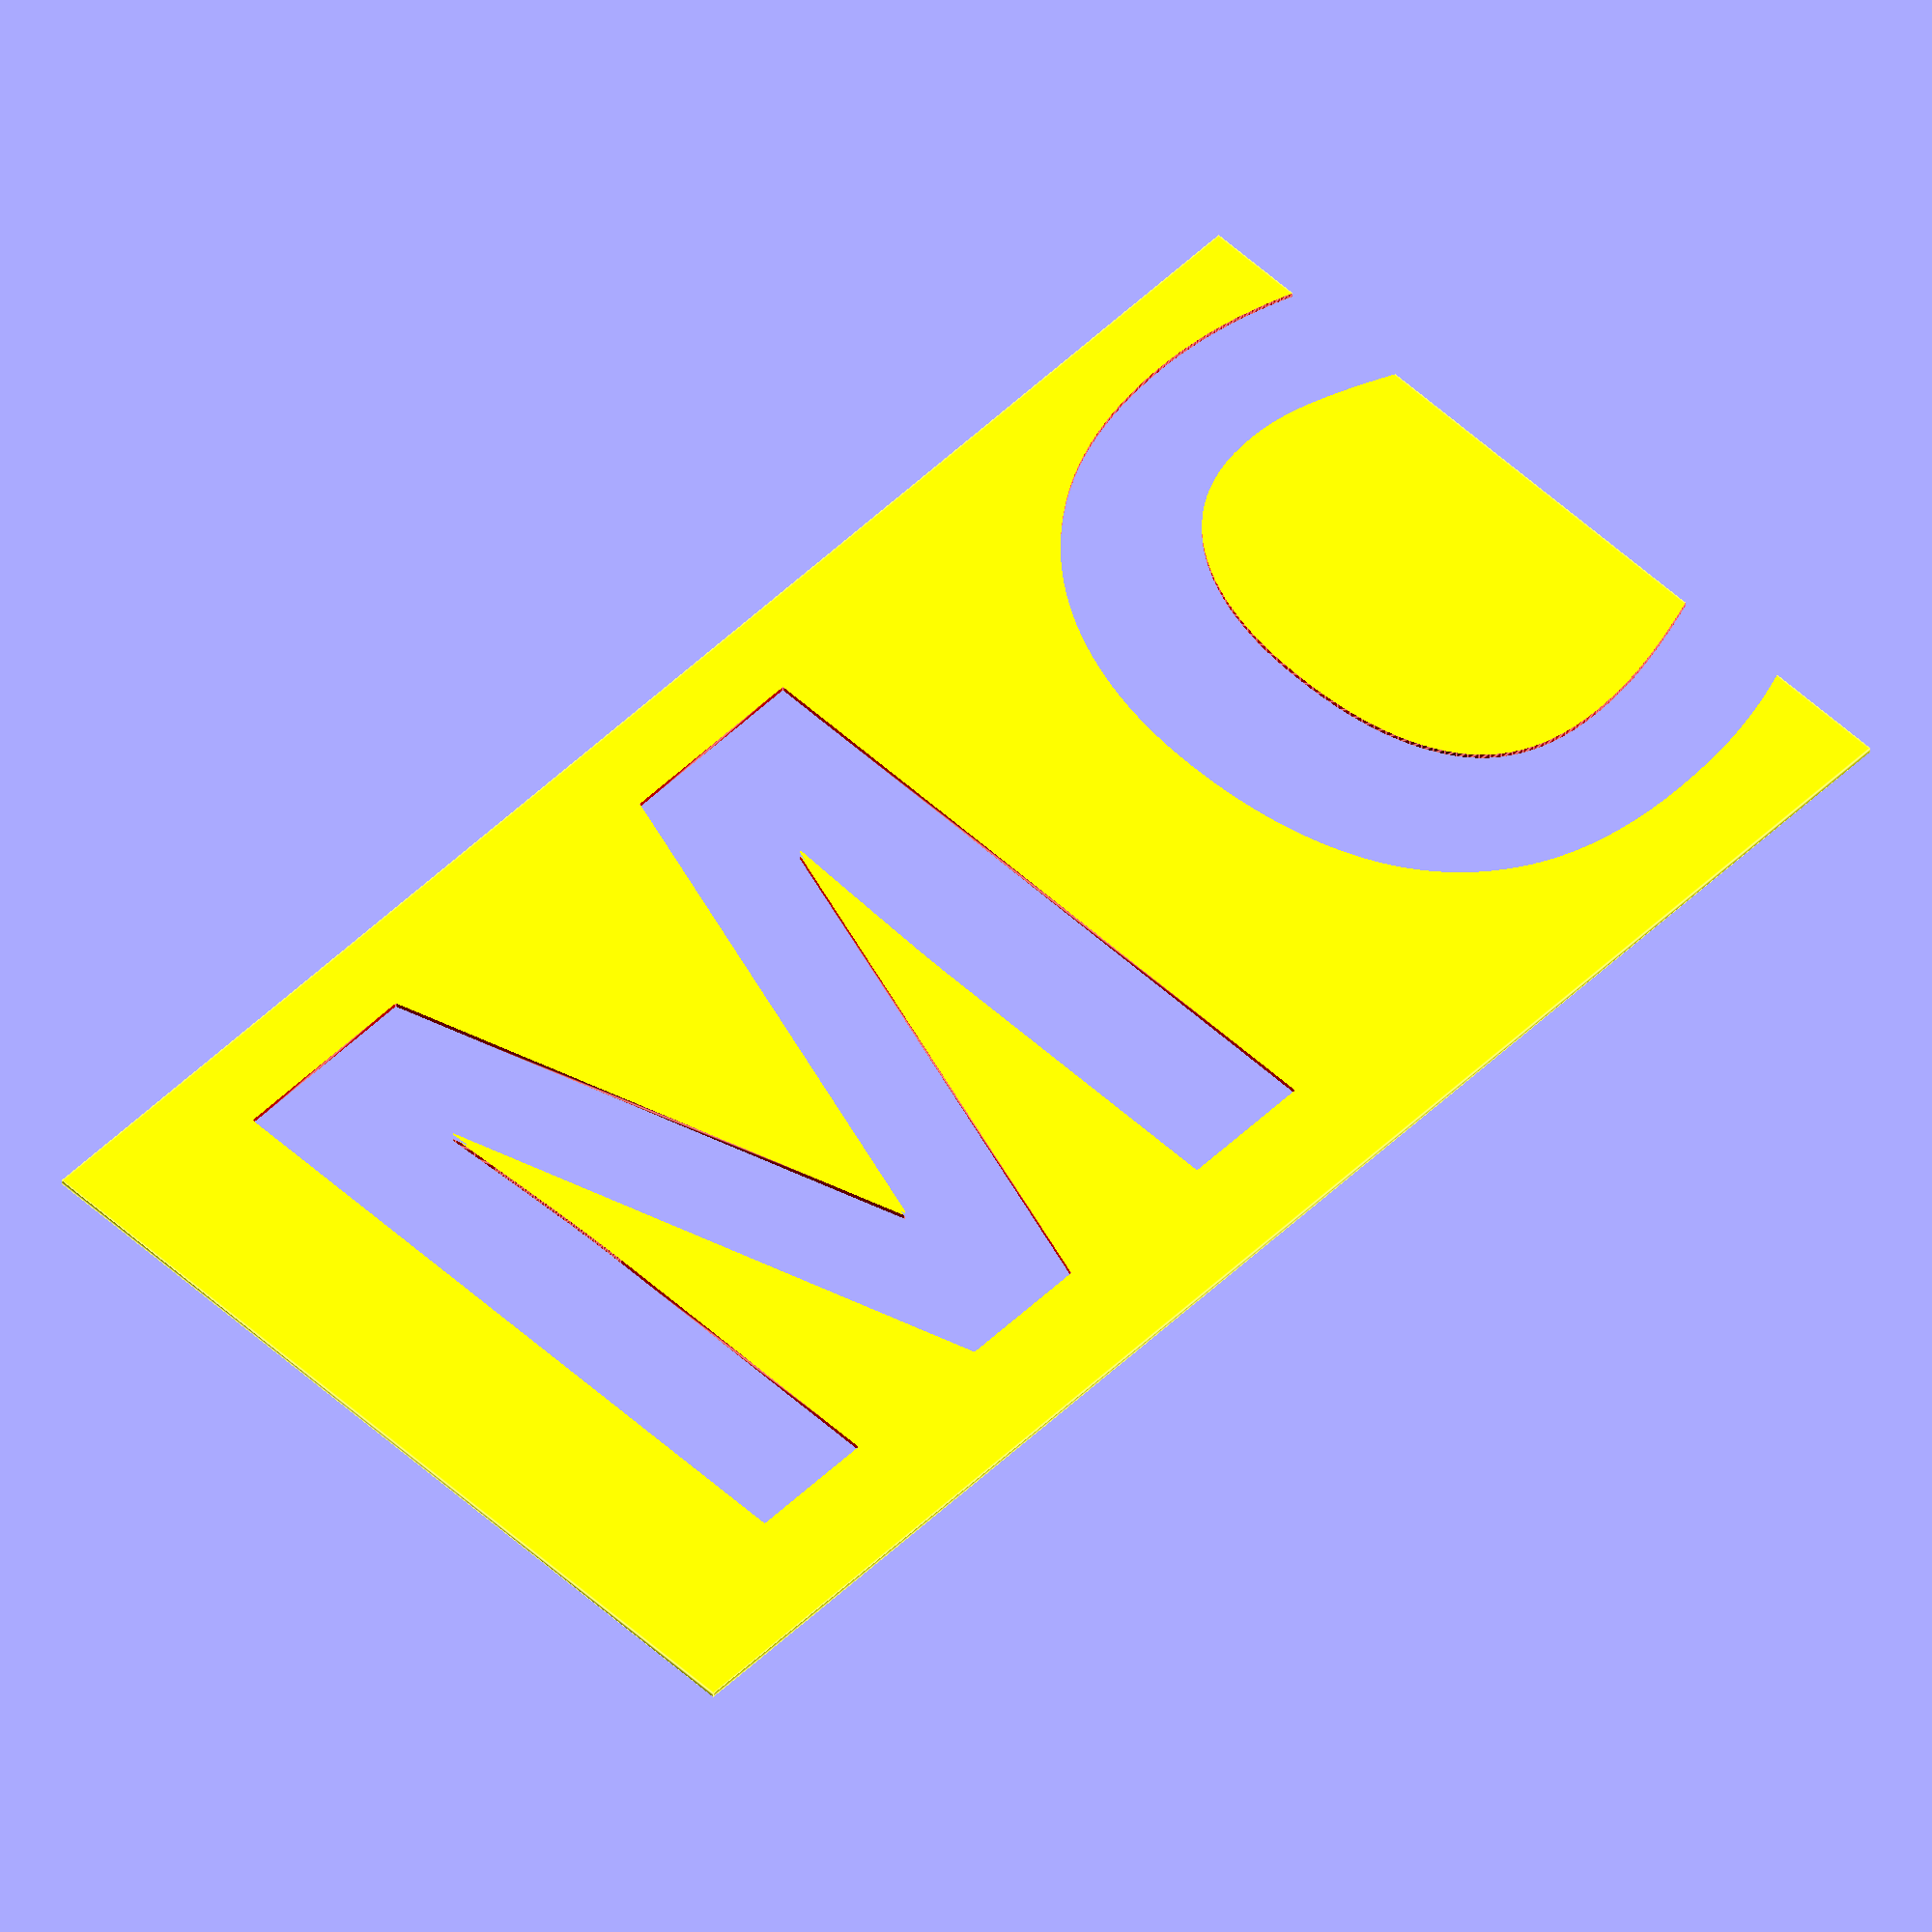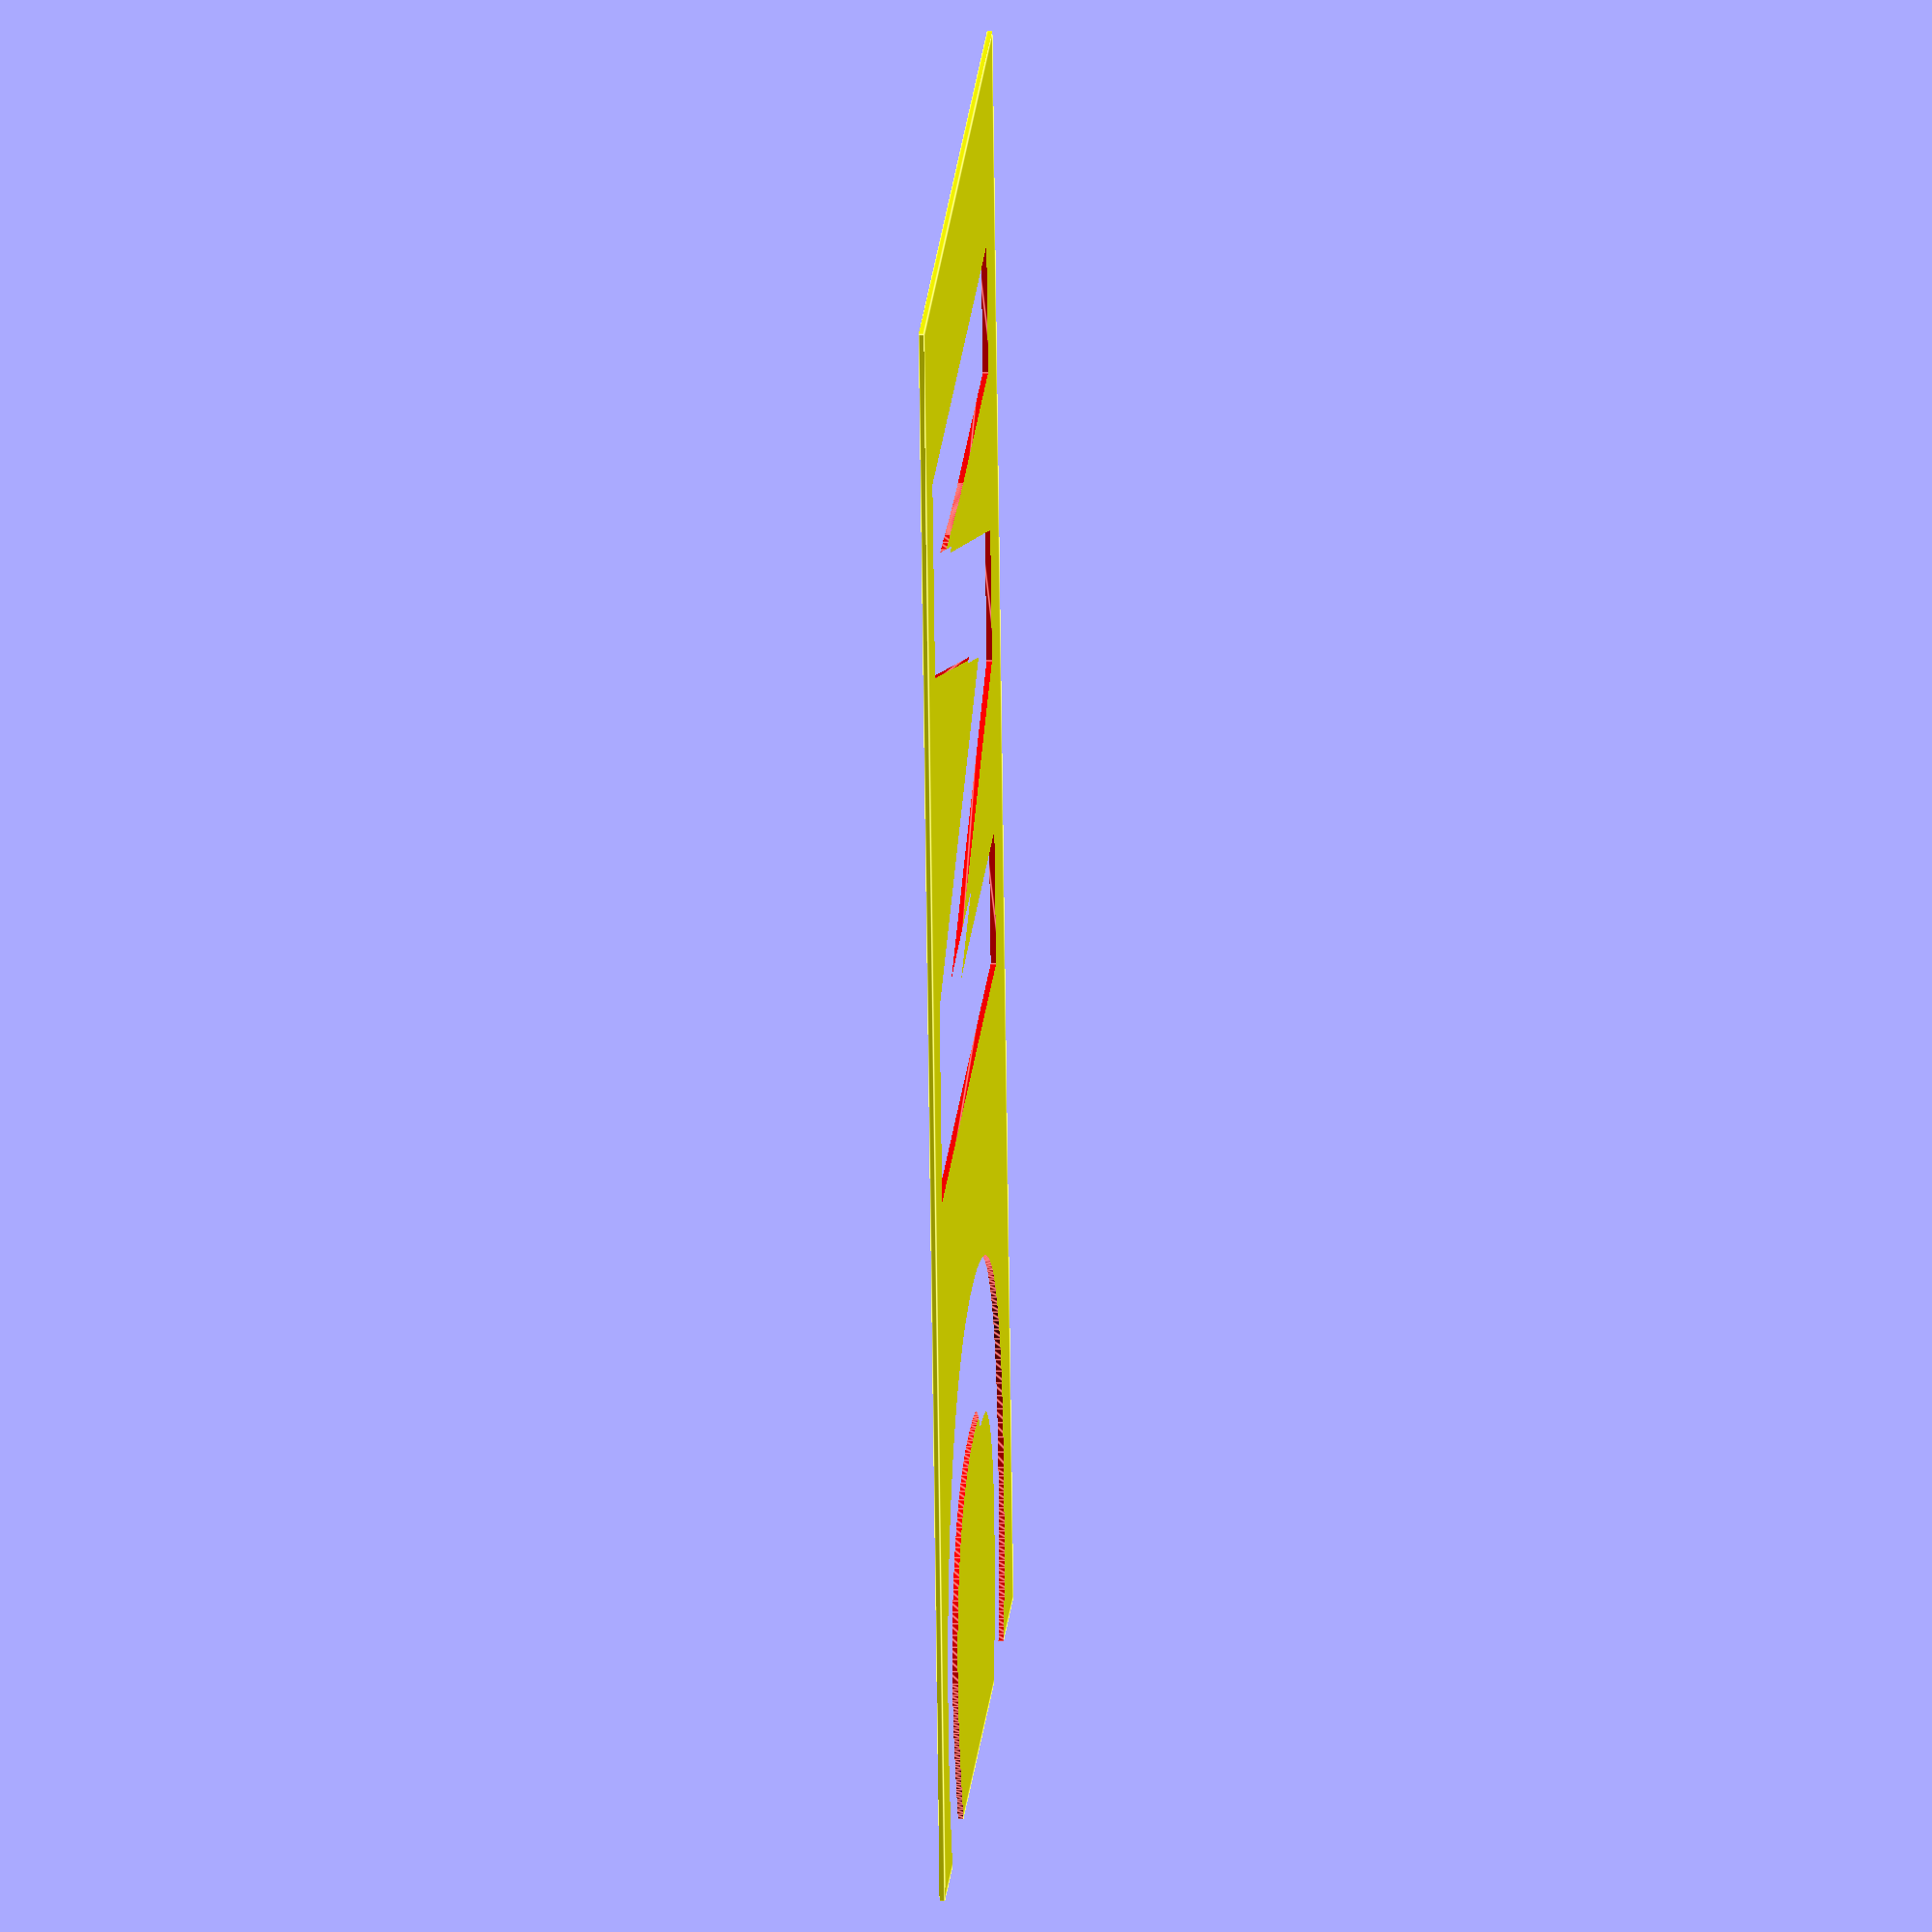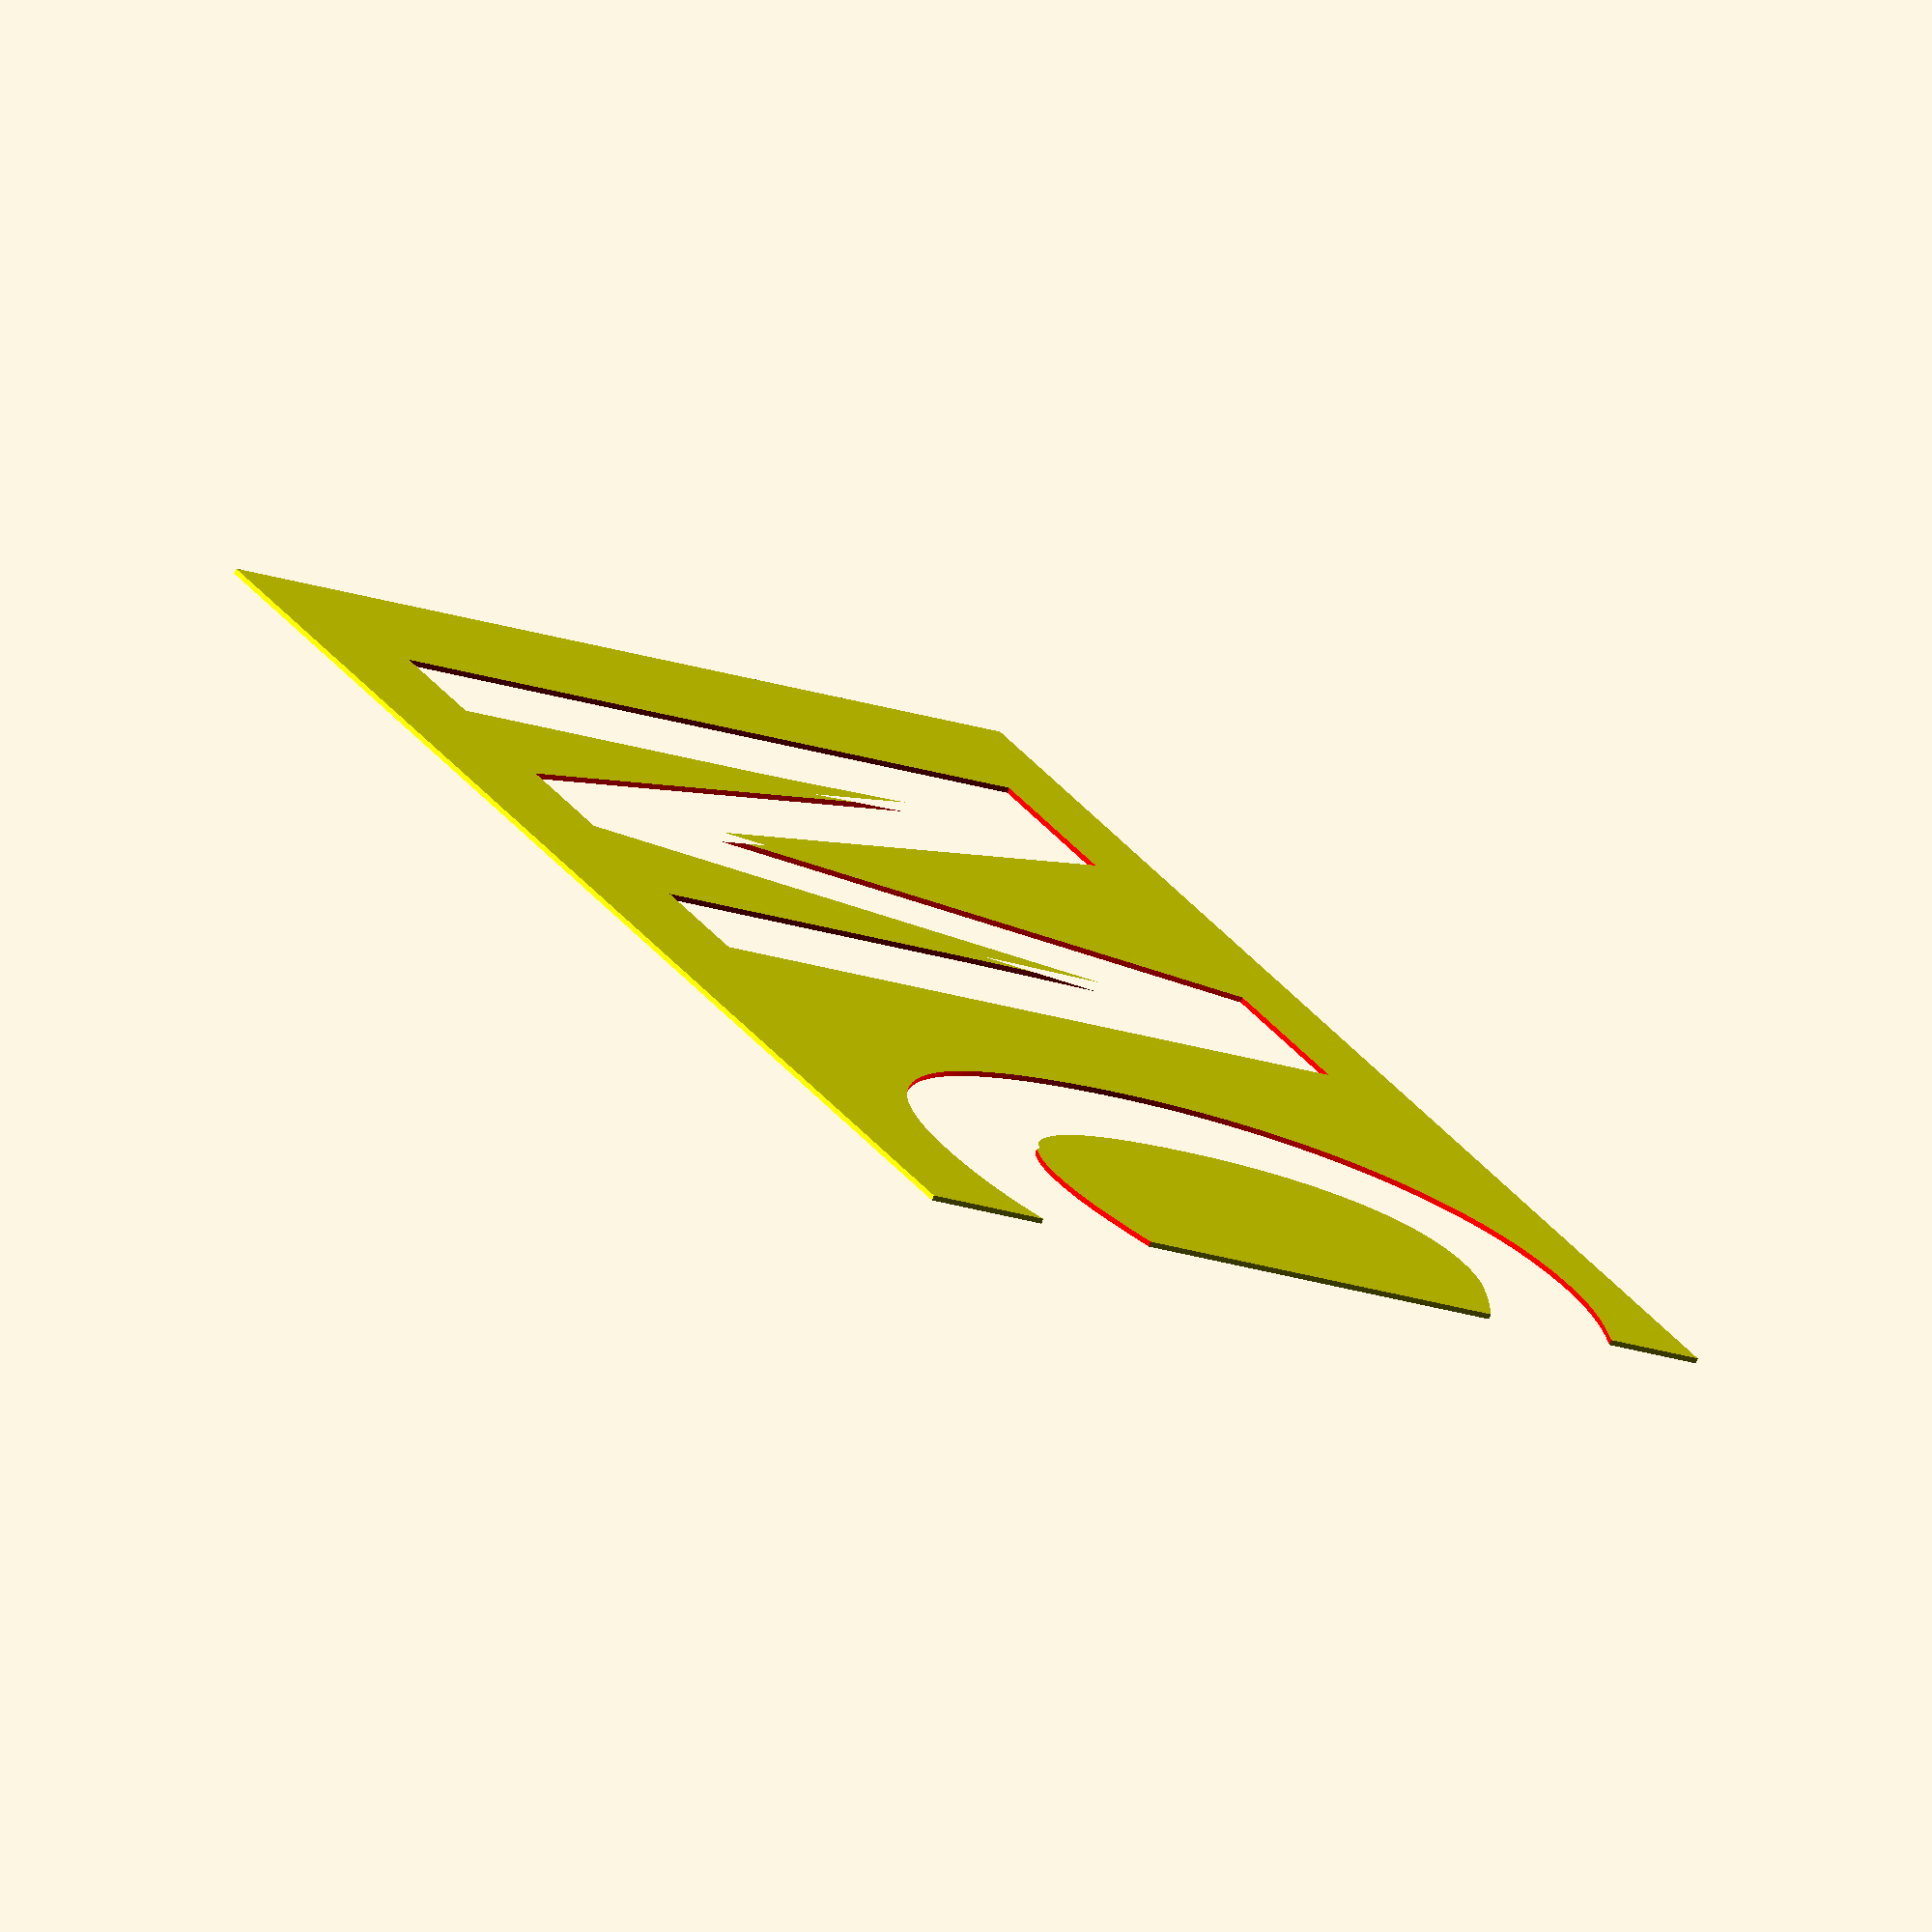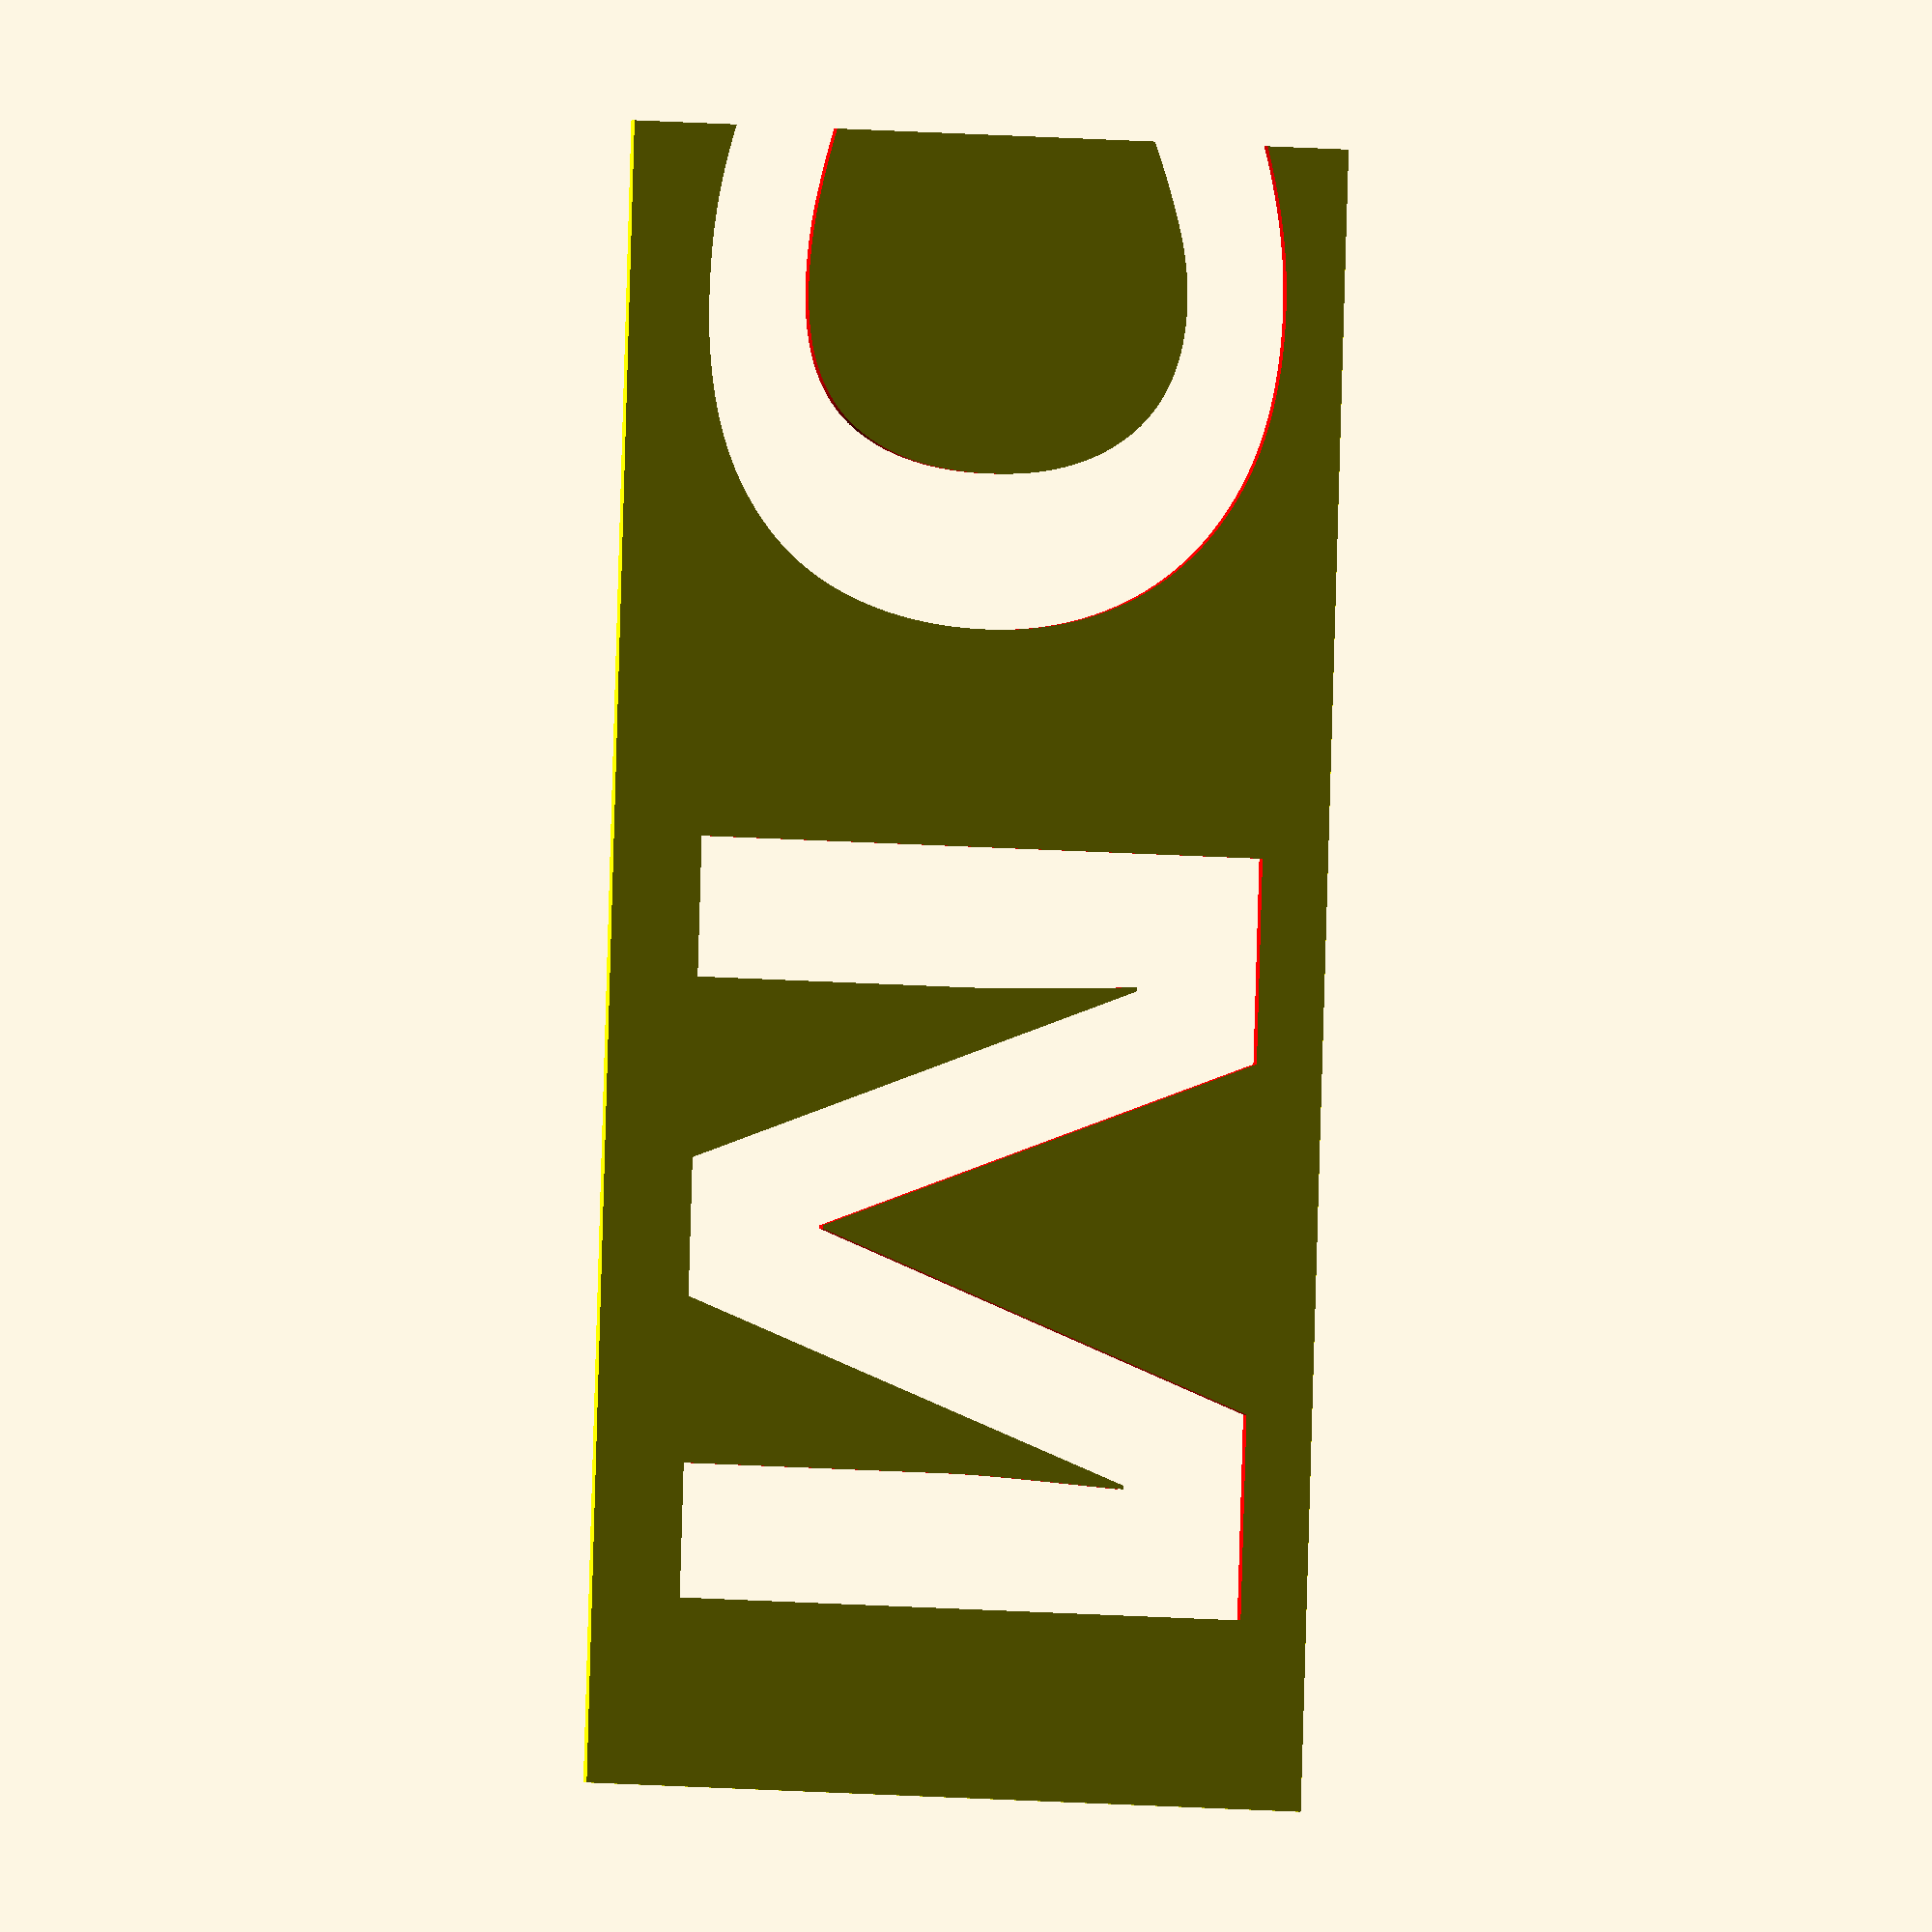
<openscad>
// Customizable Stencils v 1.1
// http://www.thingiverse.com/thing:1488794
// Hacked by
// by infinigrove Squirrel Master 2016 (http://www.thingiverse.com/infinigrove)
//
// v1.0 Initial release
// v1.1 Fix issue with customizer and numbers
//      Moved Stencil friendly fonts to the top for customizer

Stencil_Text = "MC";

Stencil_Font="Stardos Stencil"; //[Allerta Stencil,Black Ops One,Sirin Stencil,Stardos Stencil,Wallpoet,Abril Fatface,Aclonica,Acme,Advent Pro,Akronim,Aladin,Alegreya,Alegreya Sans,Alegreya SC,Alex Brush,Alfa Slab One,Alice,Amaranth,Architects Daughter,Archivo Black,Archivo Narrow,Arimo,Arvo,Asap,Astloch,Asul,Averia Libre,Averia Serif Libre,Bangers,Basic,Belgrano,Berkshire Swash,Bigshot One,Bilbo Swash Caps,Bonbon,Bowlby One SC,Brawler,Bubblegum Sans,Butterfly Kids,Cabin Condensed,Caesar Dressing,Cagliostro,Calligraffitti,Capriola,Carter One,Changa One,Chango,Chelsea Market,Cherry Cream Soda,Chewy,Chicle,Chivo,Clicker Script,Coming Soon,Concert One,Condiment,Cookie,Courgette,Covered By Your Grace,Crimson Text,Dancing Script,DejaVu Sans,DejaVu Serif,Dhurjati,Doppio One,Dosis,Droid Sans,Eagle Lake,Electrolize,Emilys Candy,Encode Sans,Encode Sans Compressed,Euphoria Script,Exo,Exo 2,Faster One,Federo,Finger Paint,Fjord One,Fontdiner Swanky,Freckle Face,Fruktur,Gabriela,Geo,Germania One,Give You Glory,Gloria Hallelujah,Goudy Bookletter 1911,Graduate,Grand Hotel,Great Vibes,Griffy,Hanalei Fill,Happy Monkey,Henny Penny,Hind,IM Fell English SC,Indie Flower,Irish Grover,Italianno,Jacques Francois Shadow,Jolly Lodger,Josefin Slab,Joti One,Judson,Just Another Hand,Kalam,Kameron,Karma,Kavoon,Knewave,Kranky,Kristi,Laila,Lakki Reddy,Lancelot,Lato,Leckerli One,Ledger,Lekton,Lemon One,Liberation Sans,Libre Caslon Text,Life Savers,Lilita One,Lily Script One,Limelight,Lobster,Lobster Two,Londrina Outline,Londrina Shadow,Londrina Solid,Lora,Love Ya Like A Sister,Loved by the King,Lovers Quarrel,Luckiest Guy,Lusitana,Macondo,Macondo Swash Caps,Mako,Marck Script,Margarine,Marko One,Maven Pro,McLaren,MedievalSharp,Merienda One,Merriweather,Mervale Script,Metal Mania,Metrophobic,Milonga,Miltonian Tattoo,Miss Fajardose,Molle,Montez,Montserrat,Mr De Haviland,Mystery Quest,Neucha,New Rocker,Niconne,Nosifer,Nothing You Could Do,Noto Sans Oriya,Noto Serif,Nova Square,Nunito,Old Standard TT,Oleo Script,Oleo Script Swash Caps,Orbitron,Oregano,Orienta,Original Surfer,Oswald,Over the Rainbow,Overlock,Oxygen,Pacifico,Paprika,Parisienne,Patrick Hand SC,Paytone One,Peralta,Permanent Marker,Piedra,Pirata One,Play,Playball,Poetsen One,Poppins,Press Start 2P,Princess Sofia,PT Mono,Qwigley,Racing Sans One,Raleway,Rancho,Ranga,Ribeye,Roboto,Roboto Condensed,Roboto Slab,Rochester,Rock Salt,Rubik One,Sail,Salsa,Sansita One,Sarina,Satisfy,Schoolbell,Seaweed Script,Sevillana,Shadows Into Light,Shadows Into Light Two,Share,Six Caps,Skranji,Source Sans Pro,Spicy Rice,Stoke,Syncopate,Teko,Terminal Dosis,The Girl Next Door,Tillana,Timmana,Titillium Web,Ubuntu,Ultra,Underdog,UnifrakturCook,UnifrakturMaguntia,Vampiro One,Vidaloka,Viga,Voces,Volkhov,Vollkorn,Voltaire,Waiting for the Sunrise,Wellfleet,Wendy One,Yellowtail,Yesteryear,Zeyada]

Font_Style="Bold"; //[Regular, Bold, Italic]

//Height of characters [mm]
Font_Size=80;  //[5:200]

Letter_Spacing = 1; //[-1:0.5:5]

Boarder_Top=10;  //[0:90]

Boarder_Bottom=10;  //[0:90]

Boarder_Left=10;  //[0:90]

Boarder_Right=15;  //[-150:150]

Stencil_Depth=.6;  //[.2:0.2:3]

Stencil_Detail=100;  //[5:200]

/* [Hidden] */

letterspacingtext = 1.0+Letter_Spacing/10;

StencilWidth=((Font_Size)*(len(str(Stencil_Text)))+Boarder_Left+Boarder_Right);

StencilHeight=Font_Size+Letter_Spacing+Boarder_Top+Boarder_Bottom;

fontstylestencil = str(Stencil_Font,":",Font_Style);

difference (){
    // create stencil plate
    color("yellow")cube([StencilWidth,StencilHeight,Stencil_Depth]); 
    
    // Remove Characters
    translate([Letter_Spacing+Boarder_Left,Font_Size+Letter_Spacing+Boarder_Bottom,-.5]){
    color("red")linear_extrude(Stencil_Depth+1,$fn=Stencil_Detail) text(str(Stencil_Text), Font_Size, font = fontstylestencil, valign = "top", halign = "left", spacing = letterspacingtext);
}
}
</openscad>
<views>
elev=216.7 azim=134.1 roll=181.0 proj=o view=edges
elev=349.9 azim=99.5 roll=94.4 proj=o view=edges
elev=255.1 azim=243.5 roll=199.9 proj=o view=solid
elev=179.6 azim=87.9 roll=38.1 proj=o view=solid
</views>
